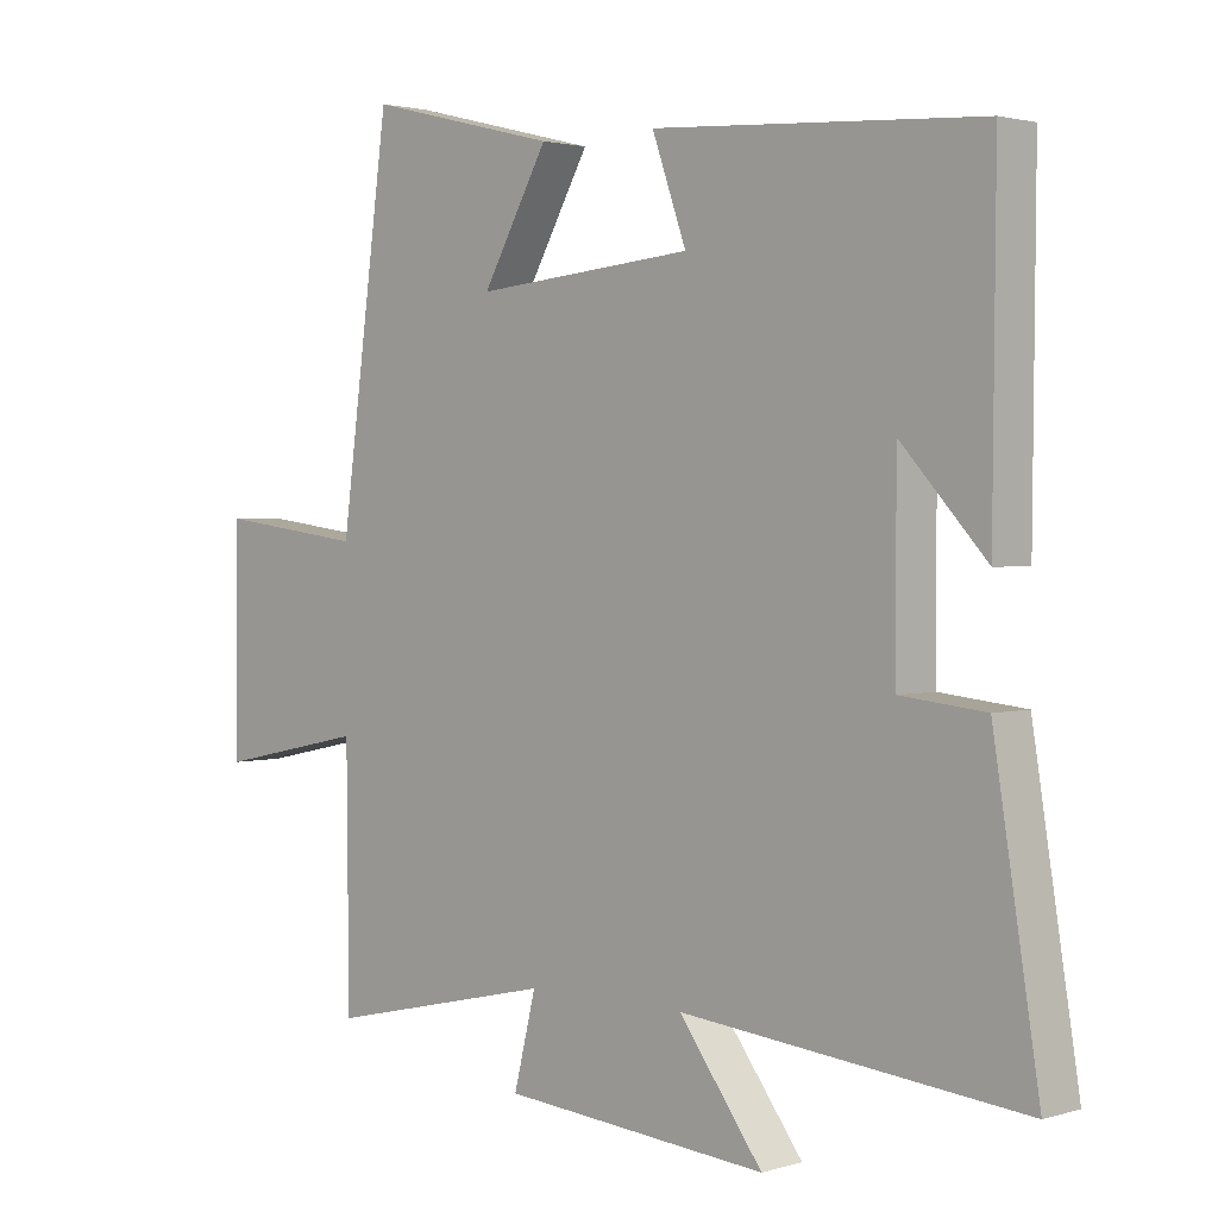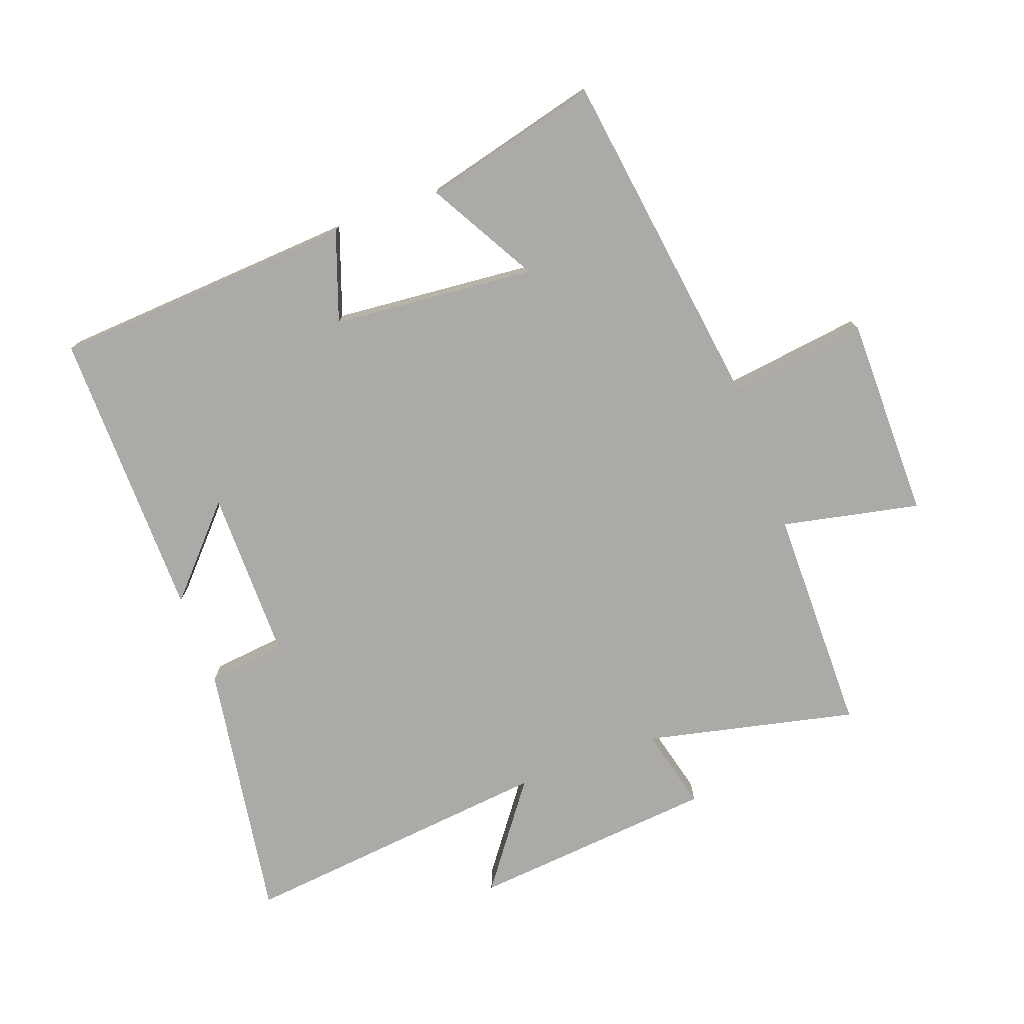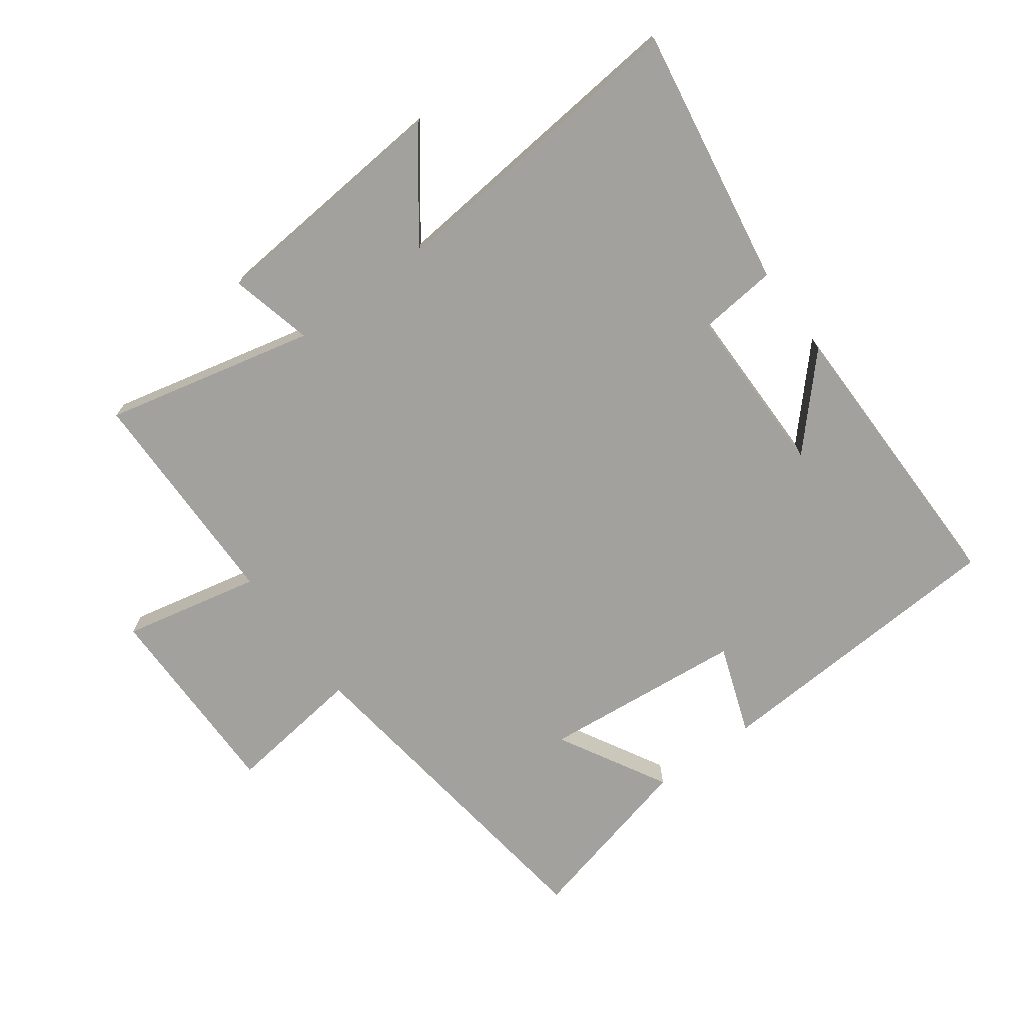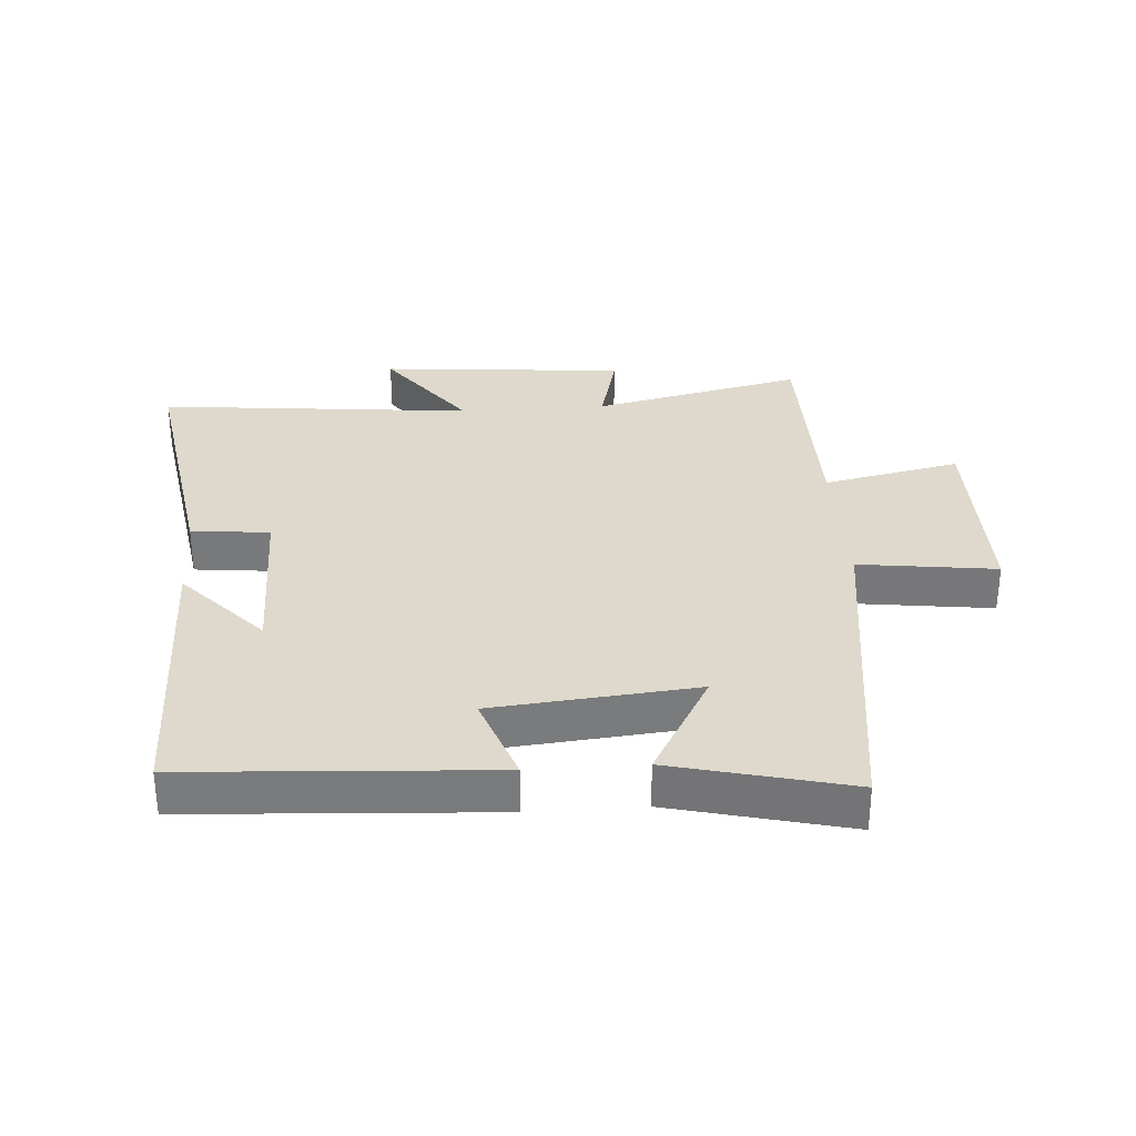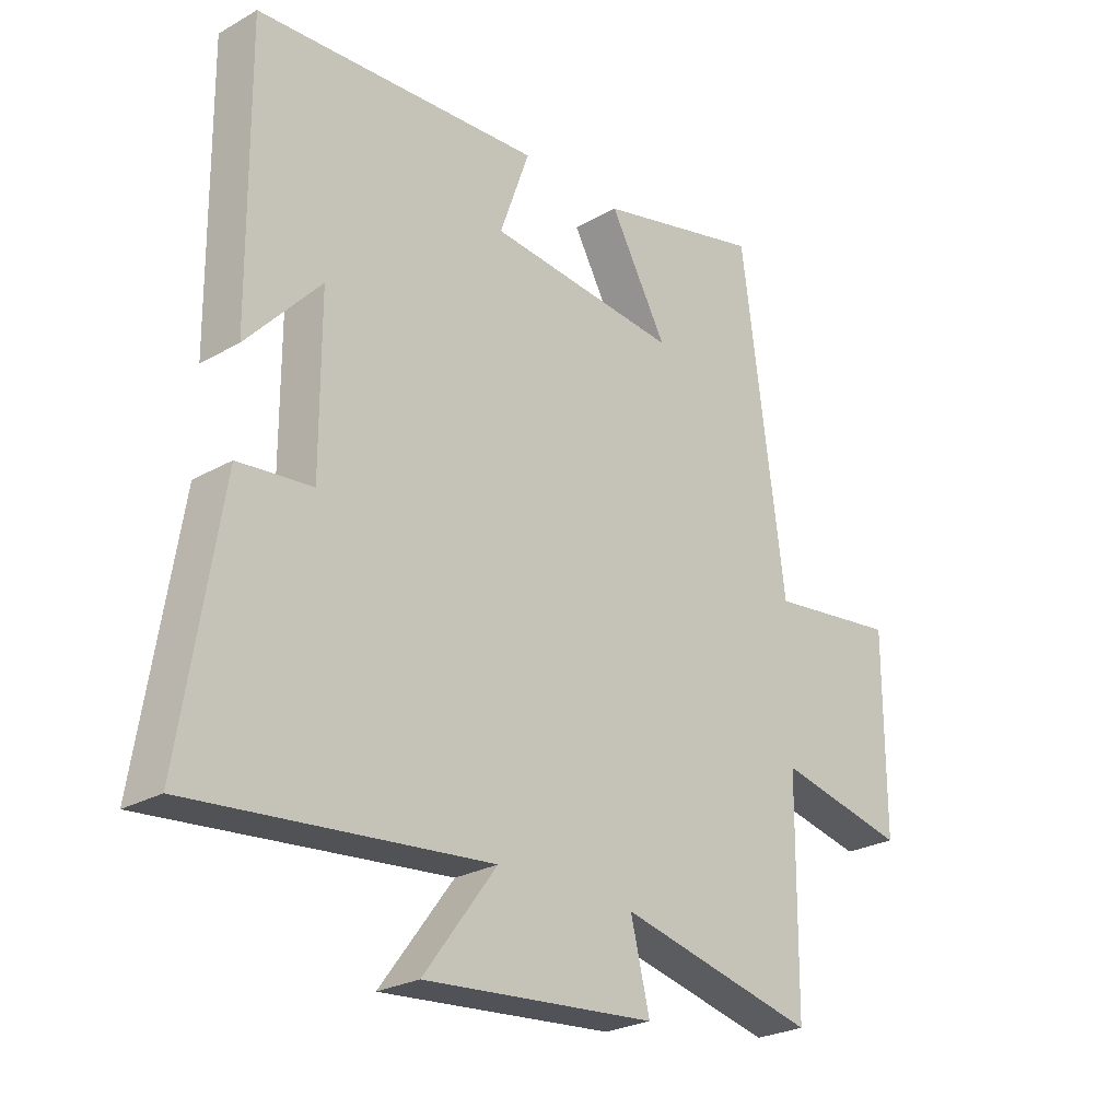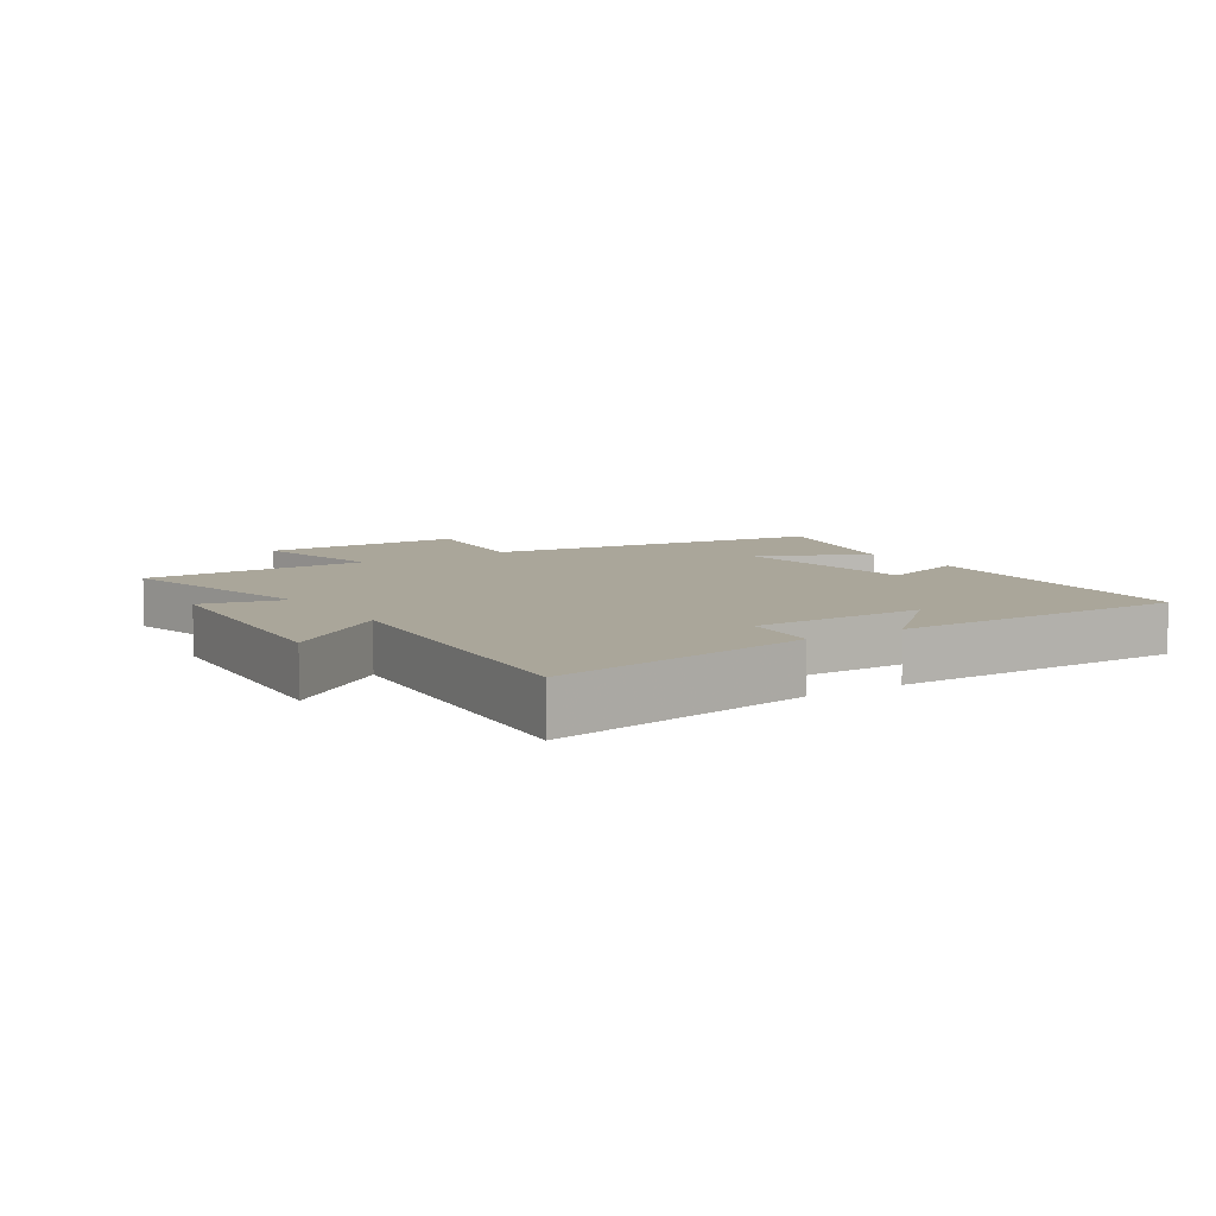
<metadata>
{"format":"obj","ext":"obj","renderer":"f3d","projection":"perspective","resolution":1024,"background":"white","views":[{"elev":2.1,"azim":-136.4,"up":"+Z"},{"elev":-76.0,"azim":20.3,"up":"+Y"},{"elev":-72.1,"azim":-143.9,"up":"+Y"},{"elev":32.1,"azim":-4.0,"up":"+Y"},{"elev":-25.5,"azim":-47.6,"up":"+Z"},{"elev":7.8,"azim":-123.3,"up":"+Y"}]}
</metadata>
<code>
v 0.497 0.07 -0.576
v 0.165 0.07 -0.5
v 0.197 0.07 -0.63
v -0.191 0.07 -0.664
v -0.069 0.07 -0.5
v -0.566 0.07 -0.55
v -0.5 0.07 -0.139
v -0.376 0.07 -0.126
v -0.376 0.07 0.146
v -0.5 0.07 0.011
v -0.504 0.07 0.471
v -0.026 0.07 0.5
v -0.076 0.07 0.359
v 0.244 0.07 0.329
v 0.148 0.07 0.5
v 0.427 0.07 0.569
v 0.5 0.07 0.028
v 0.717 0.07 0.056
v 0.717 0.07 -0.264
v 0.5 0.07 -0.218
v 0.497 0 -0.576
v 0.165 0 -0.5
v 0.197 0 -0.63
v -0.191 0 -0.664
v -0.069 0 -0.5
v -0.566 0 -0.55
v -0.5 0 -0.139
v -0.376 0 -0.126
v -0.376 0 0.146
v -0.5 0 0.011
v -0.504 0 0.471
v -0.026 0 0.5
v -0.076 0 0.359
v 0.244 0 0.329
v 0.148 0 0.5
v 0.427 0 0.569
v 0.5 0 0.028
v 0.717 0 0.056
v 0.717 0 -0.264
v 0.5 0 -0.218
f 17 18 19 20
f 17 20 1 2
f 14 15 16 17
f 13 14 17 2
f 11 12 13
f 9 10 11
f 13 2 3
f 11 13 3
f 9 11 3
f 5 6 7 8
f 5 8 9 3
f 3 4 5
f 40 39 38 37
f 22 21 40 37
f 37 36 35 34
f 22 37 34 33
f 33 32 31
f 31 30 29
f 23 22 33
f 23 33 31
f 23 31 29
f 28 27 26 25
f 23 29 28 25
f 25 24 23
f 1 21 22 2
f 2 22 23 3
f 3 23 24 4
f 4 24 25 5
f 5 25 26 6
f 6 26 27 7
f 7 27 28 8
f 8 28 29 9
f 9 29 30 10
f 10 30 31 11
f 11 31 32 12
f 12 32 33 13
f 13 33 34 14
f 14 34 35 15
f 15 35 36 16
f 16 36 37 17
f 17 37 38 18
f 18 38 39 19
f 19 39 40 20
f 20 40 21 1

</code>
